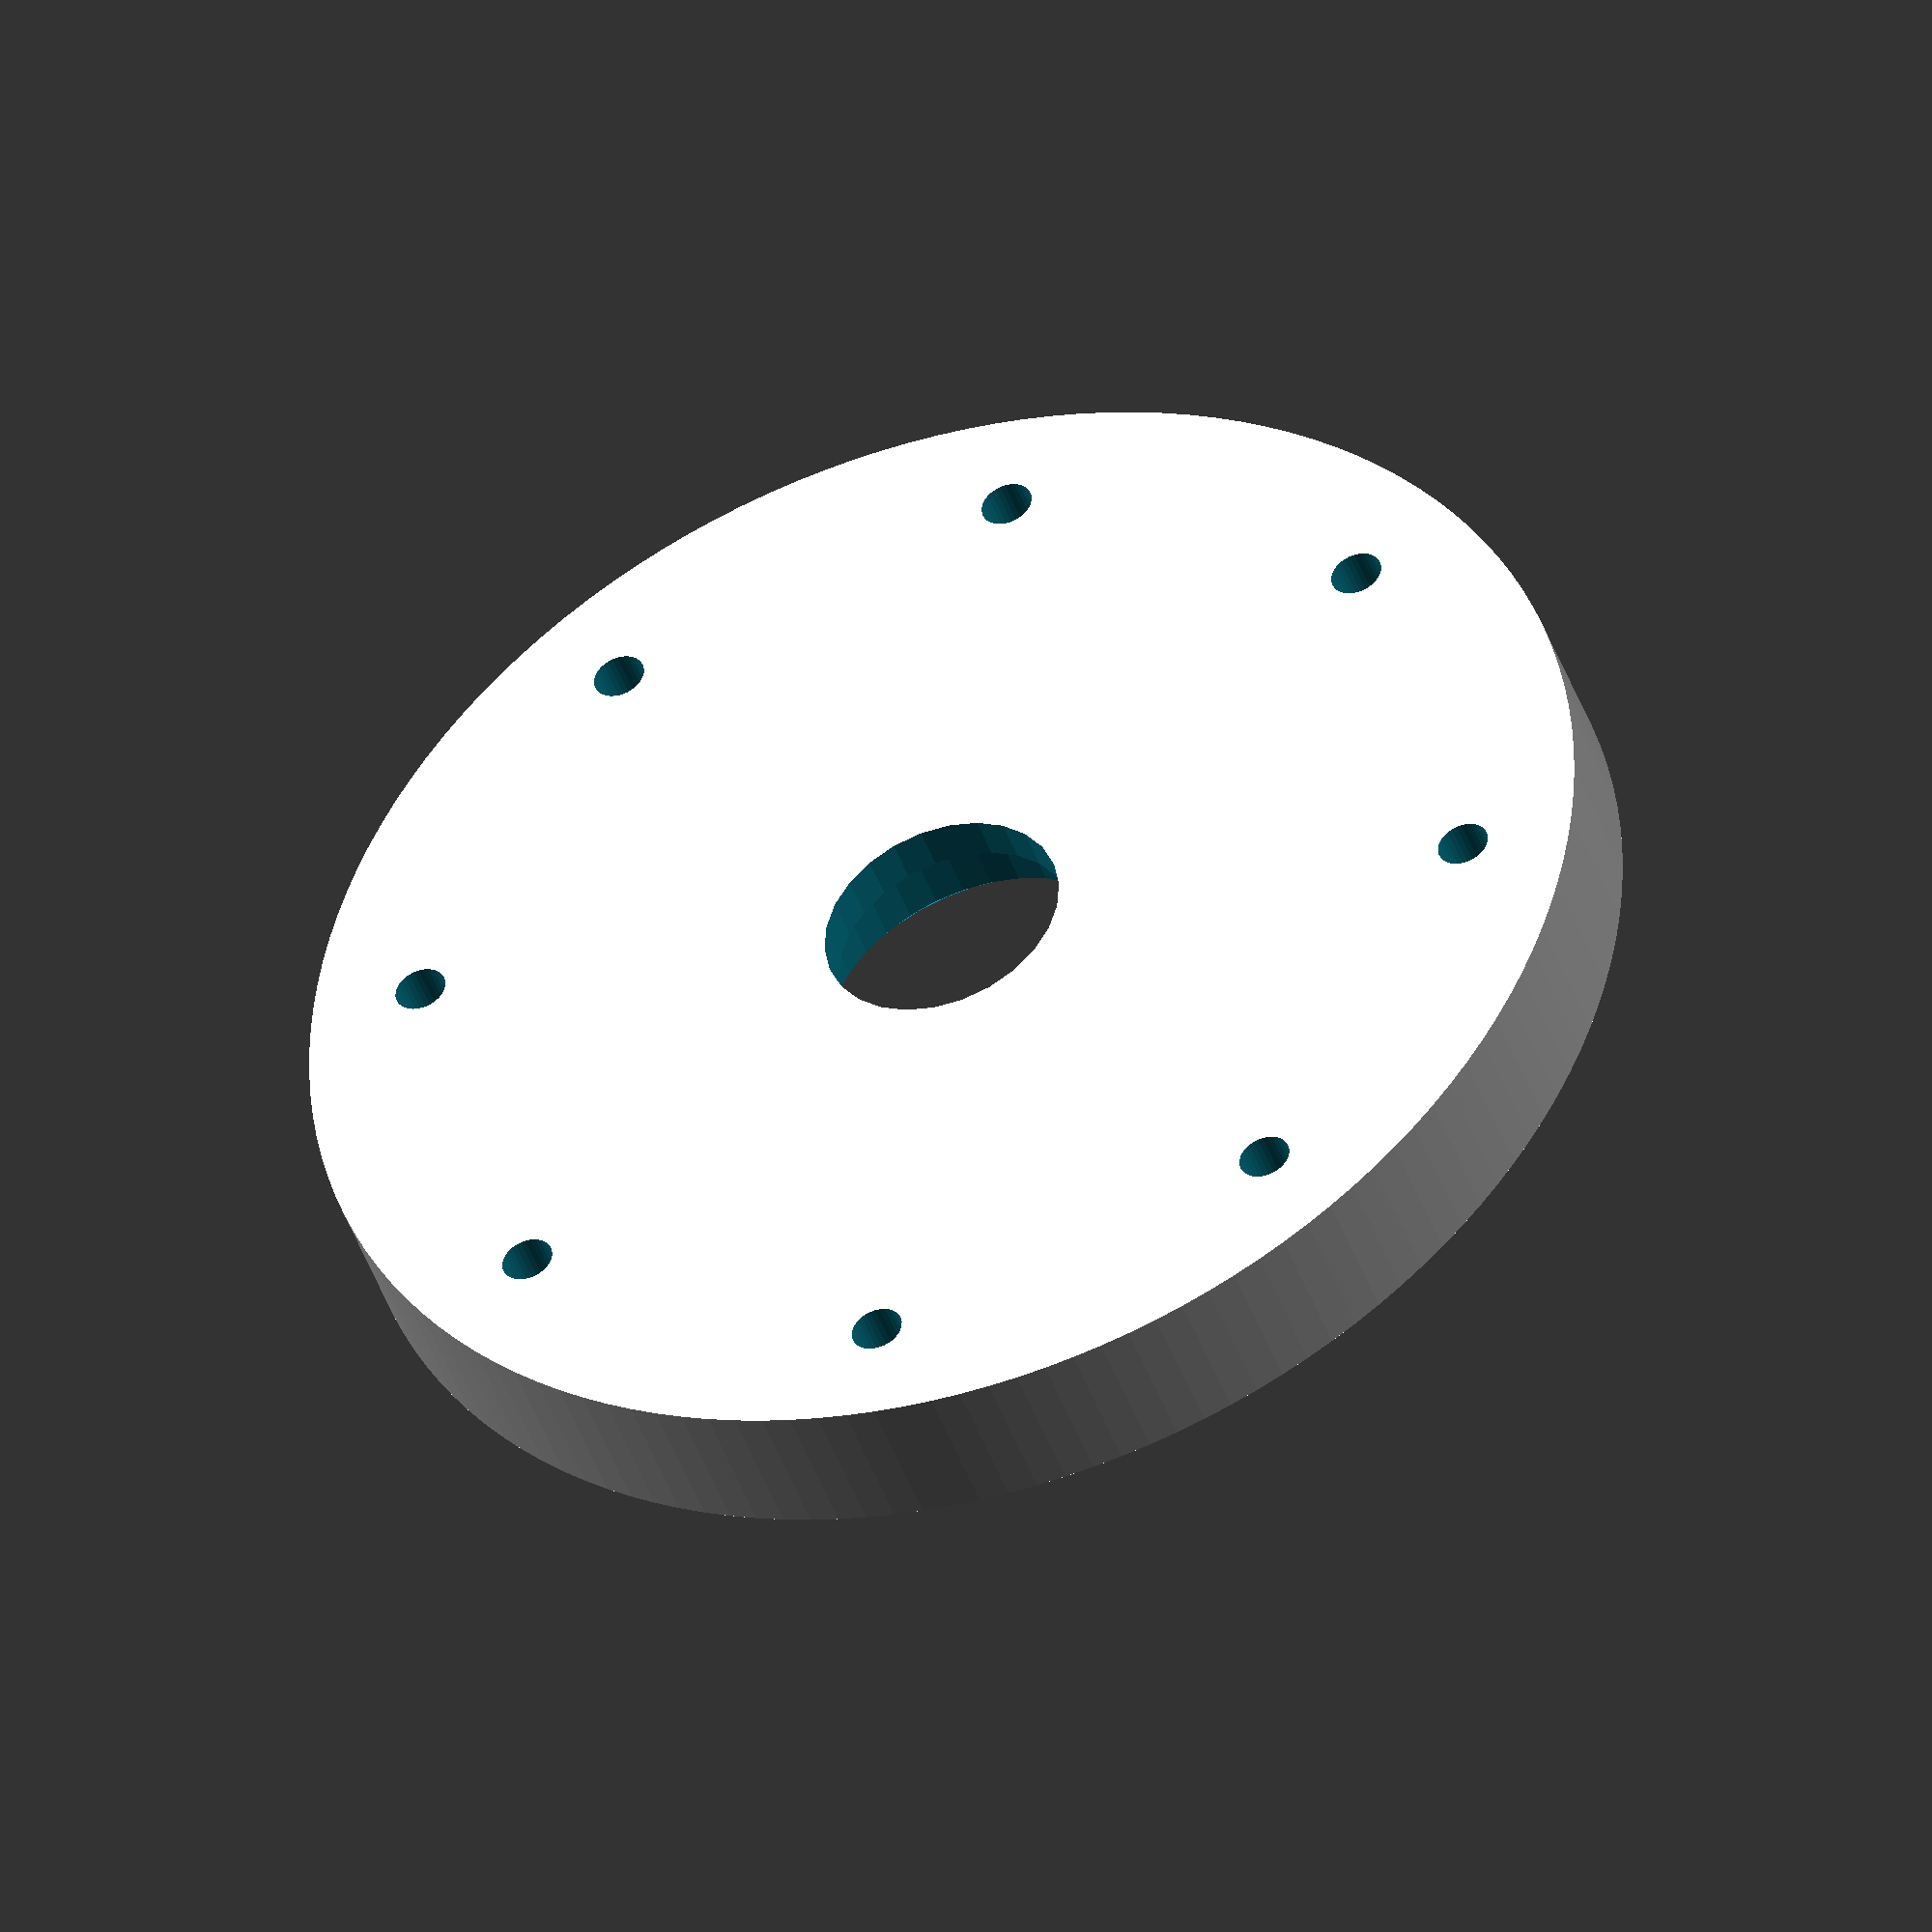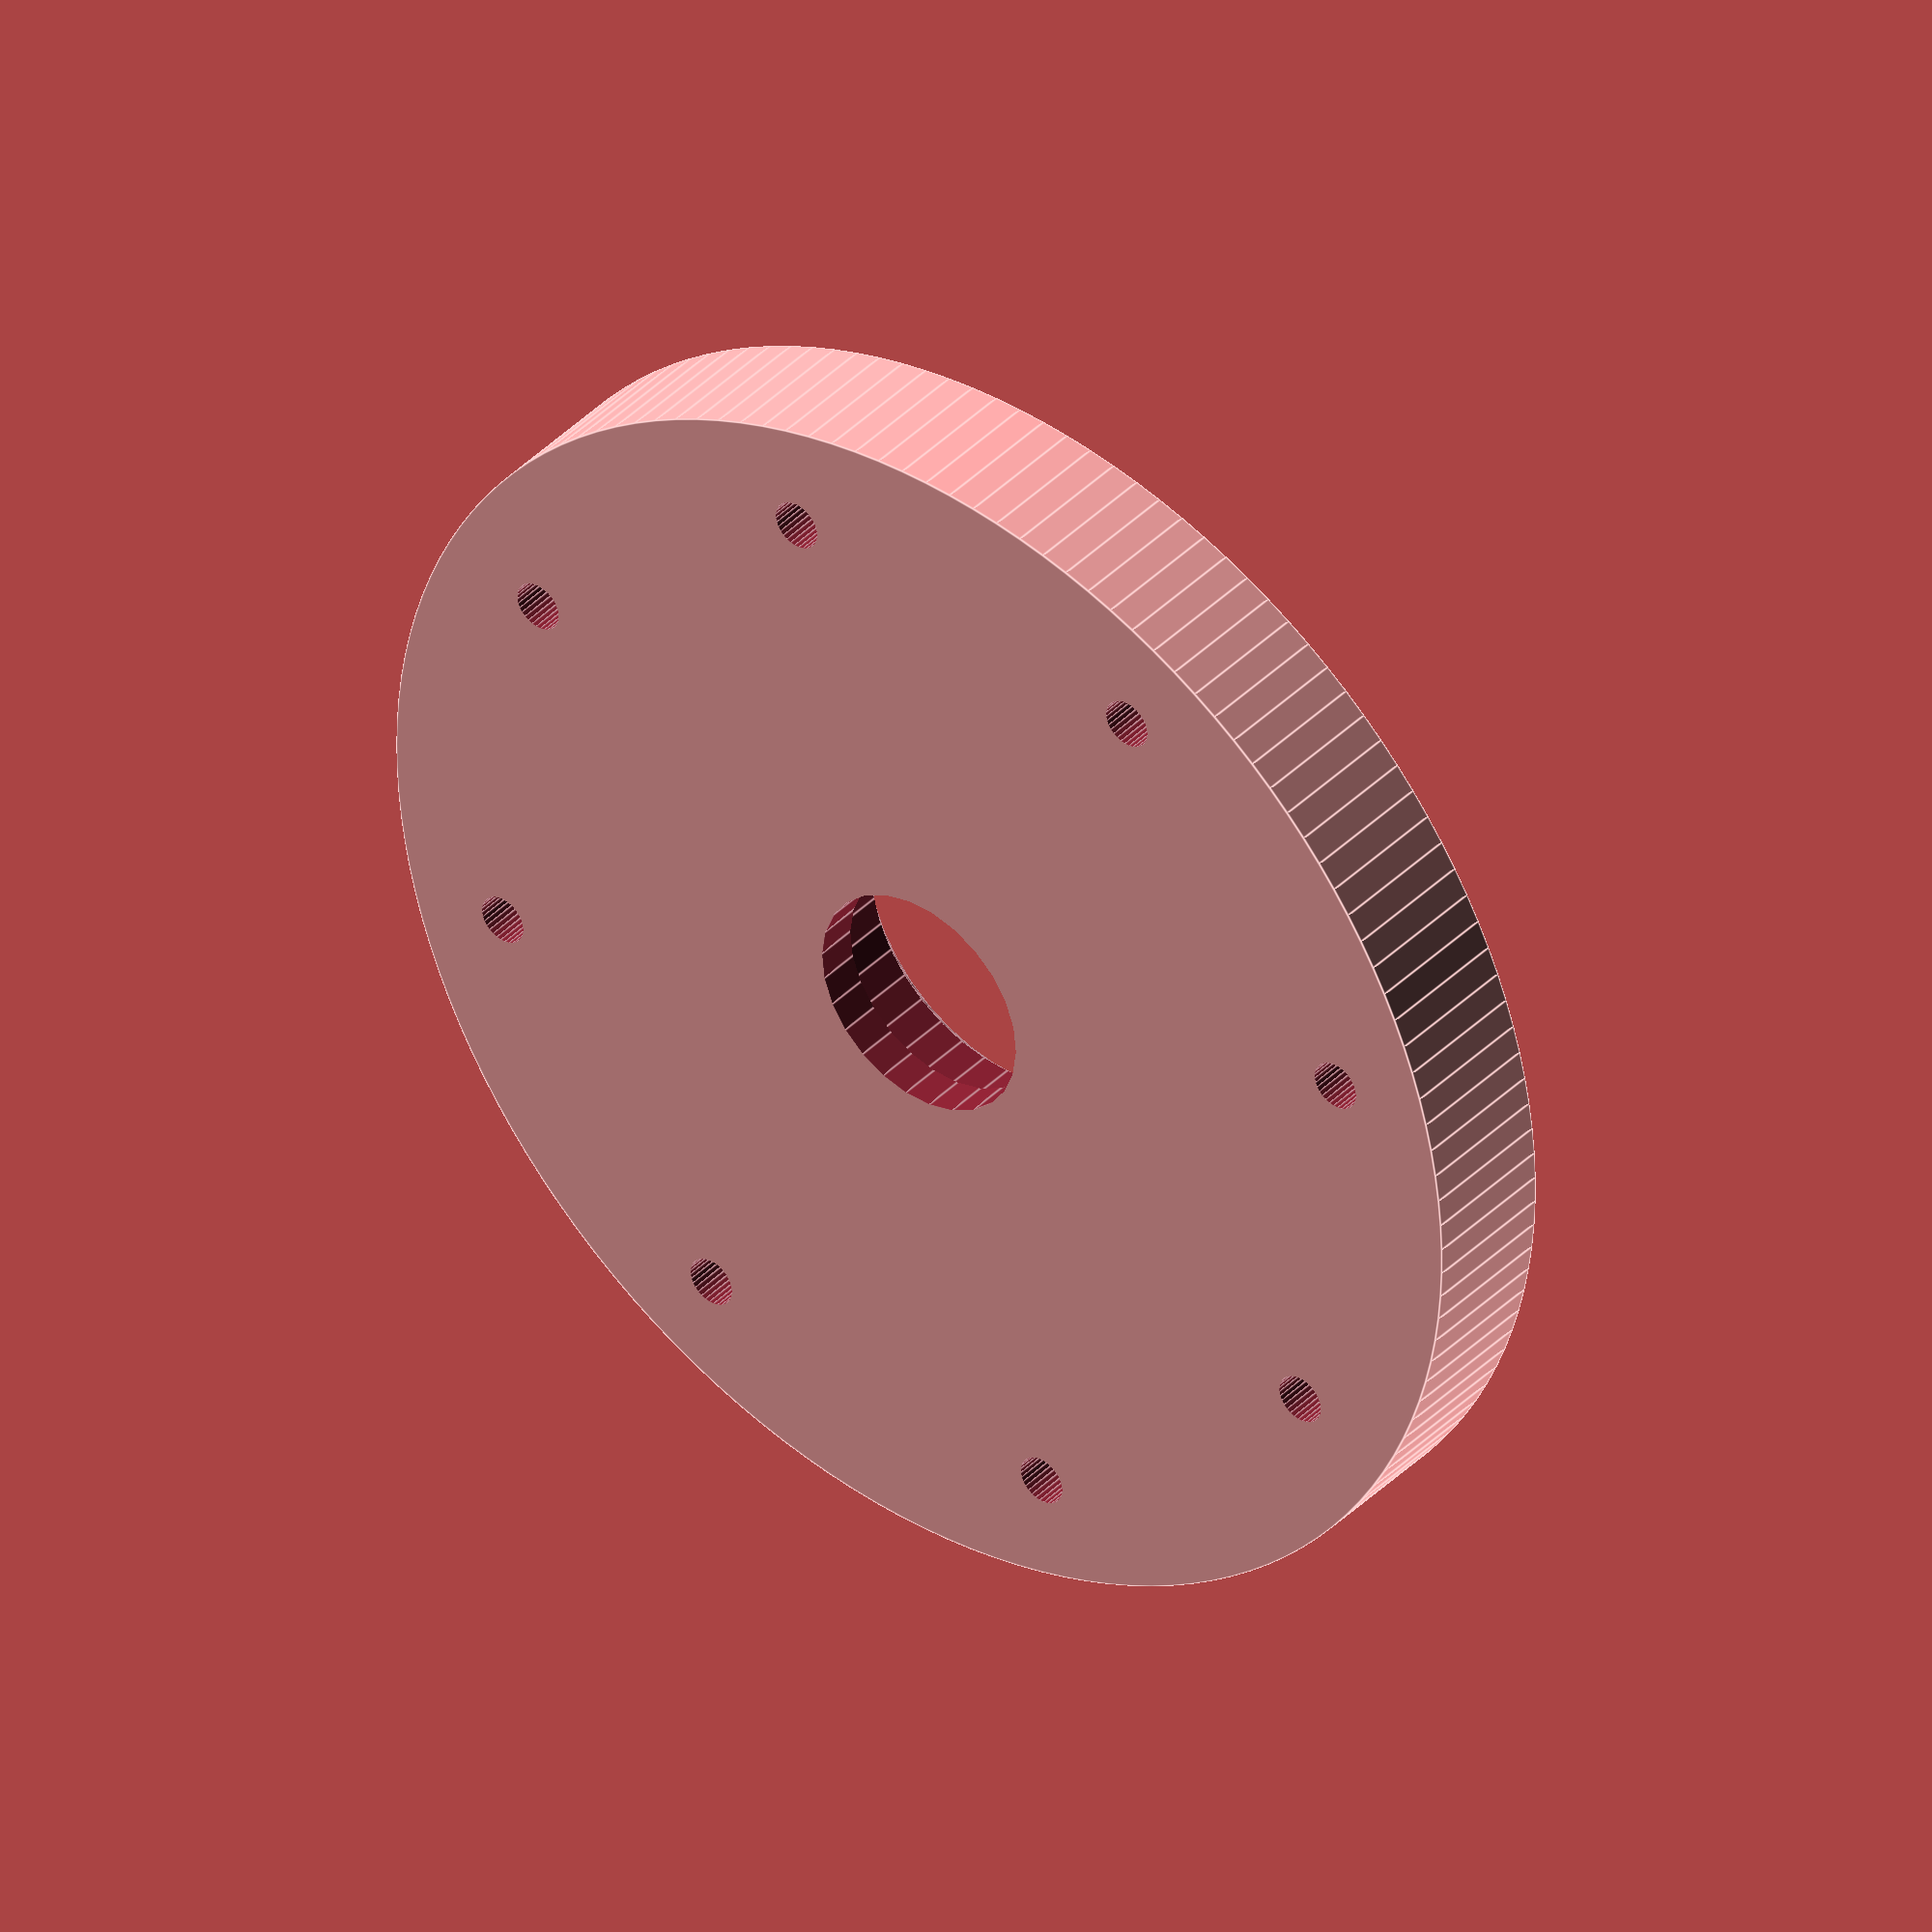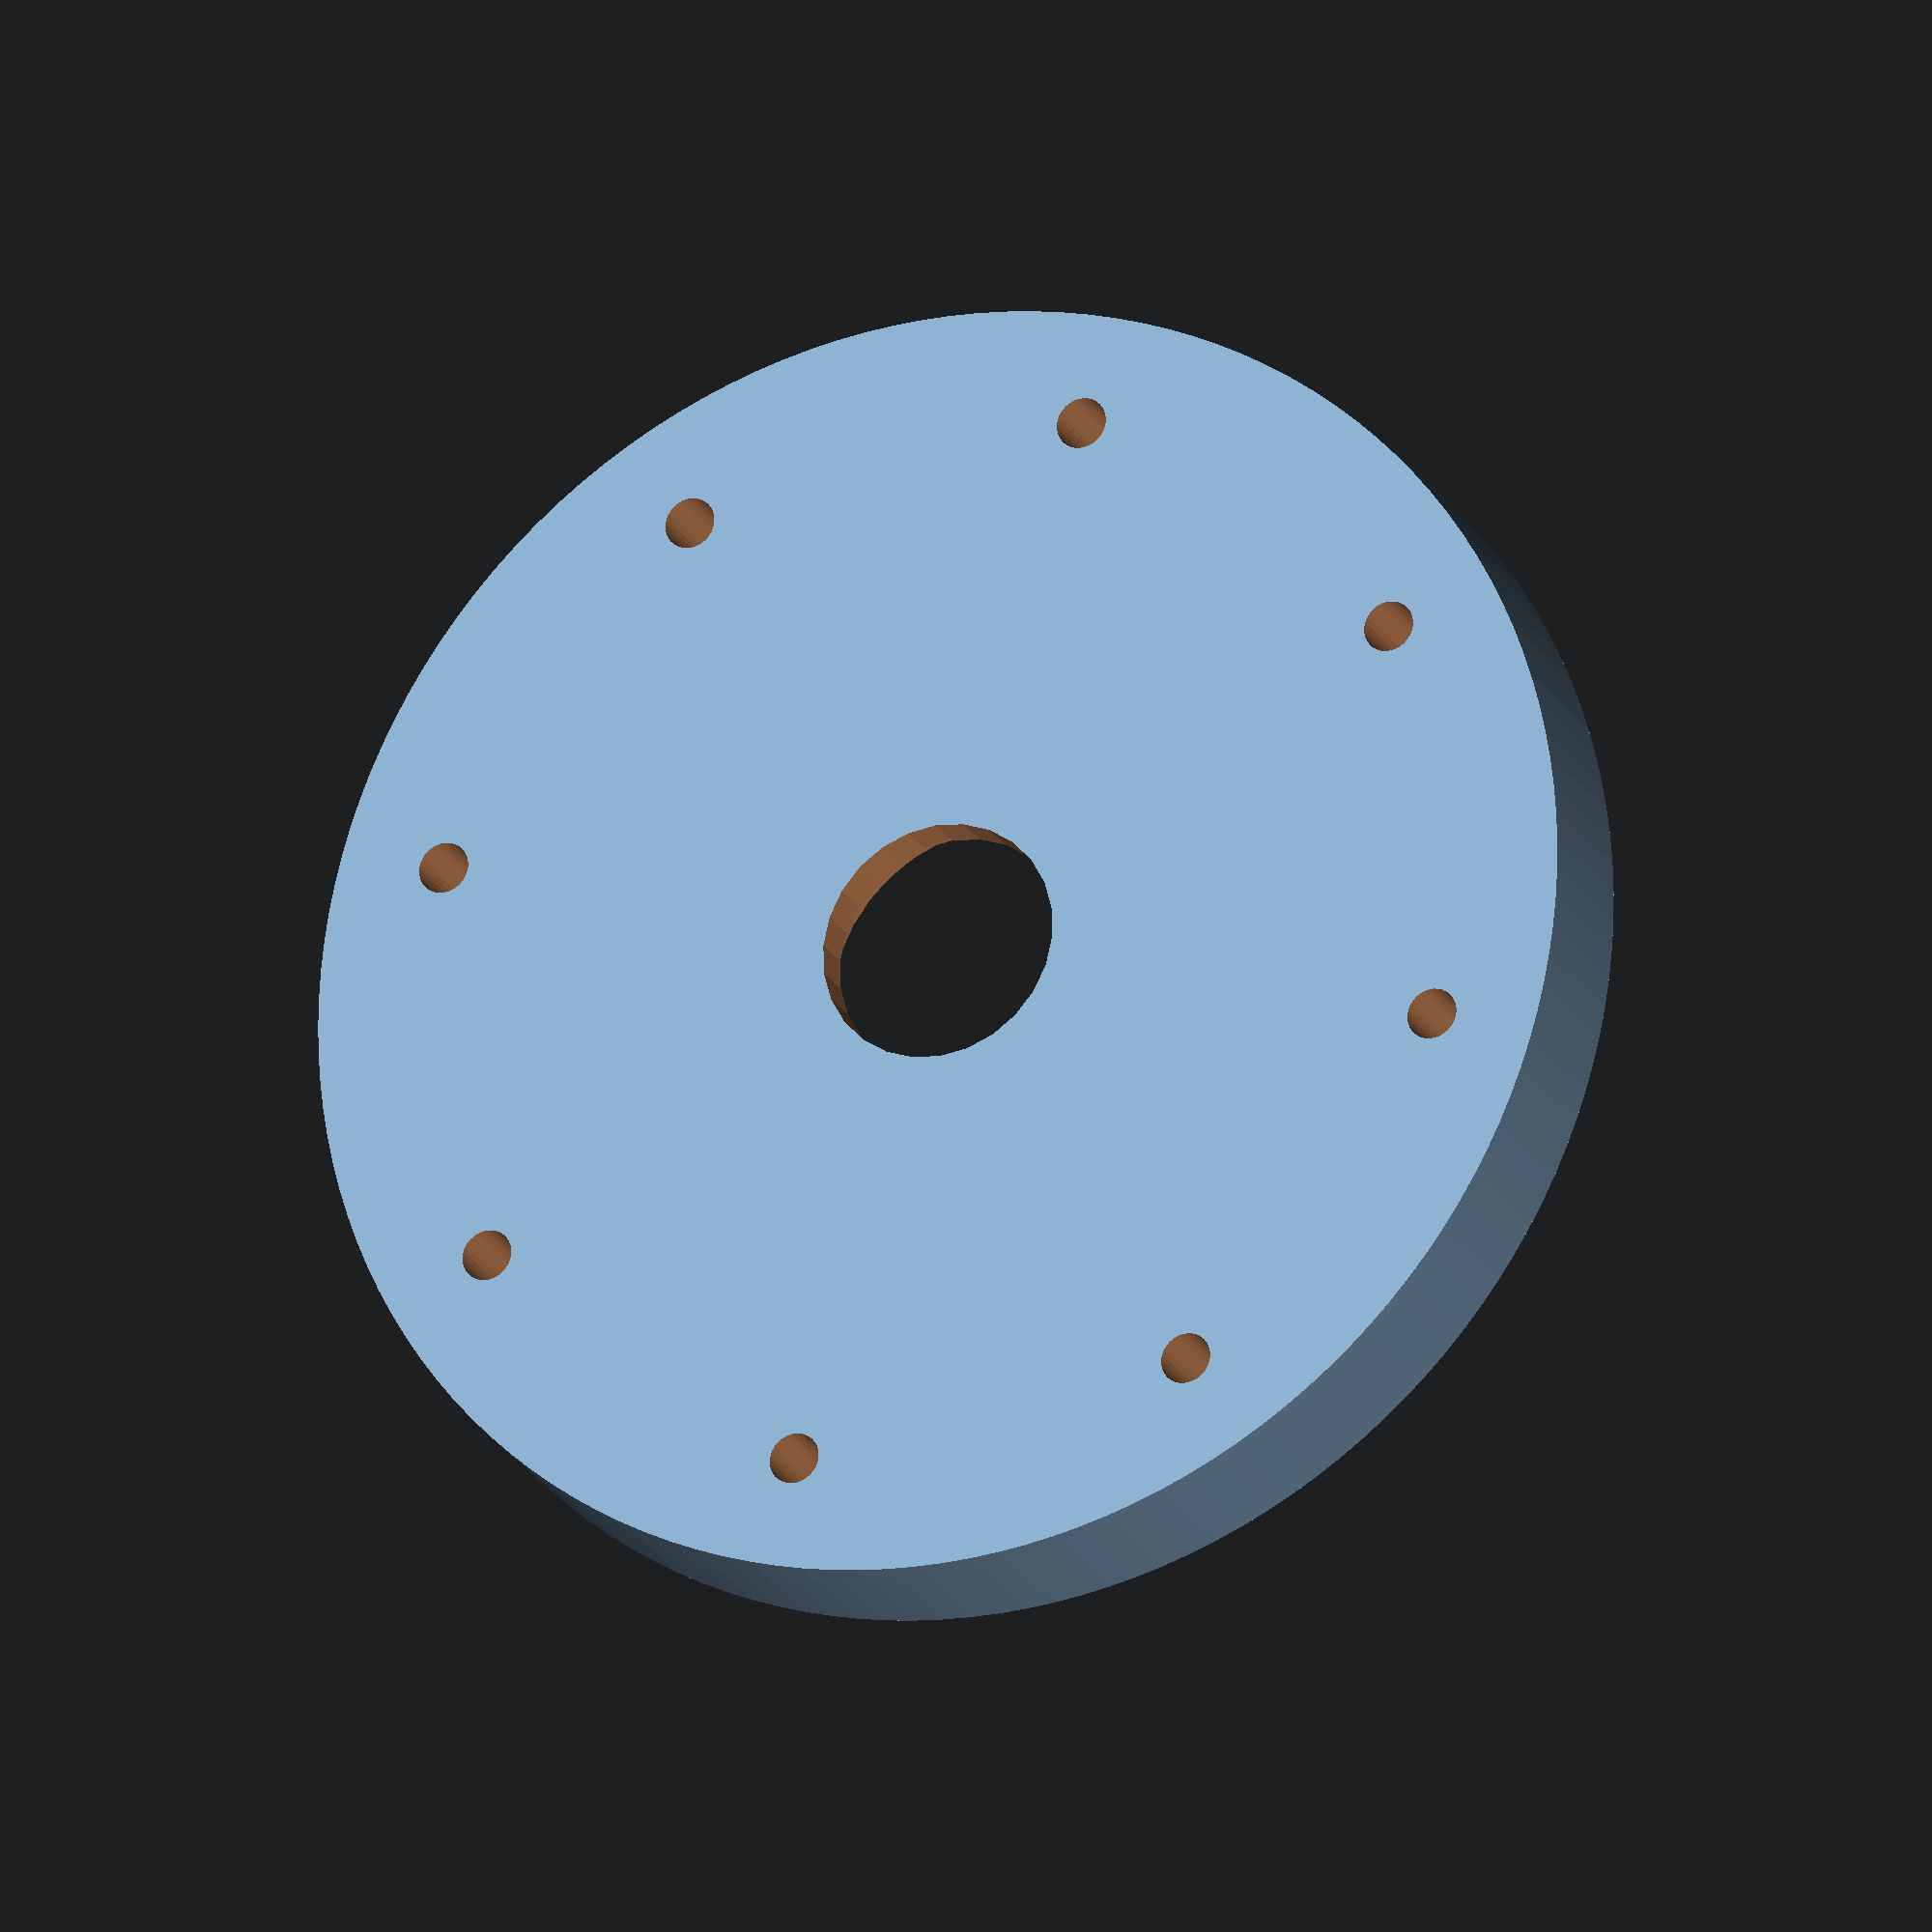
<openscad>
$fa = 1;
bearing_height = 7;
bearing_diameter = 58.4;

beargin_608ZZ_diamter = 22.4; // 8x22x7

beargin_608ZZ_radius = beargin_608ZZ_diamter/2;

bearing_radius = bearing_diameter/2;
bearing_radius_edge = (beargin_608ZZ_diamter/2)-3;
mount_width = 15;
mount_radius = bearing_radius + mount_width ;
mount_screwhole_radius = 3.5/2;

difference() 
{
    cylinder(h = bearing_height + 3, r = mount_radius);
    translate([0,0,3]) cylinder(h = bearing_height+0.01, r = beargin_608ZZ_radius);
    
    for(rz = [0: 45 : 360])
    {
        rotate([0,0,rz]) translate([bearing_radius+(mount_width / 2),0,-0.1]) cylinder($fn = 32, h = 20, r = mount_screwhole_radius );
    }
    
    translate([0,0,-0.1]) cylinder(h = 20, r = bearing_radius_edge);
    
    translate([0,0,bearing_height +  3 - 0.99]) cylinder(h = 1, r1 = beargin_608ZZ_radius, r2 = beargin_608ZZ_radius+1);
}


</openscad>
<views>
elev=223.8 azim=307.9 roll=341.3 proj=o view=wireframe
elev=321.6 azim=331.4 roll=218.5 proj=o view=edges
elev=201.1 azim=298.8 roll=338.1 proj=o view=solid
</views>
